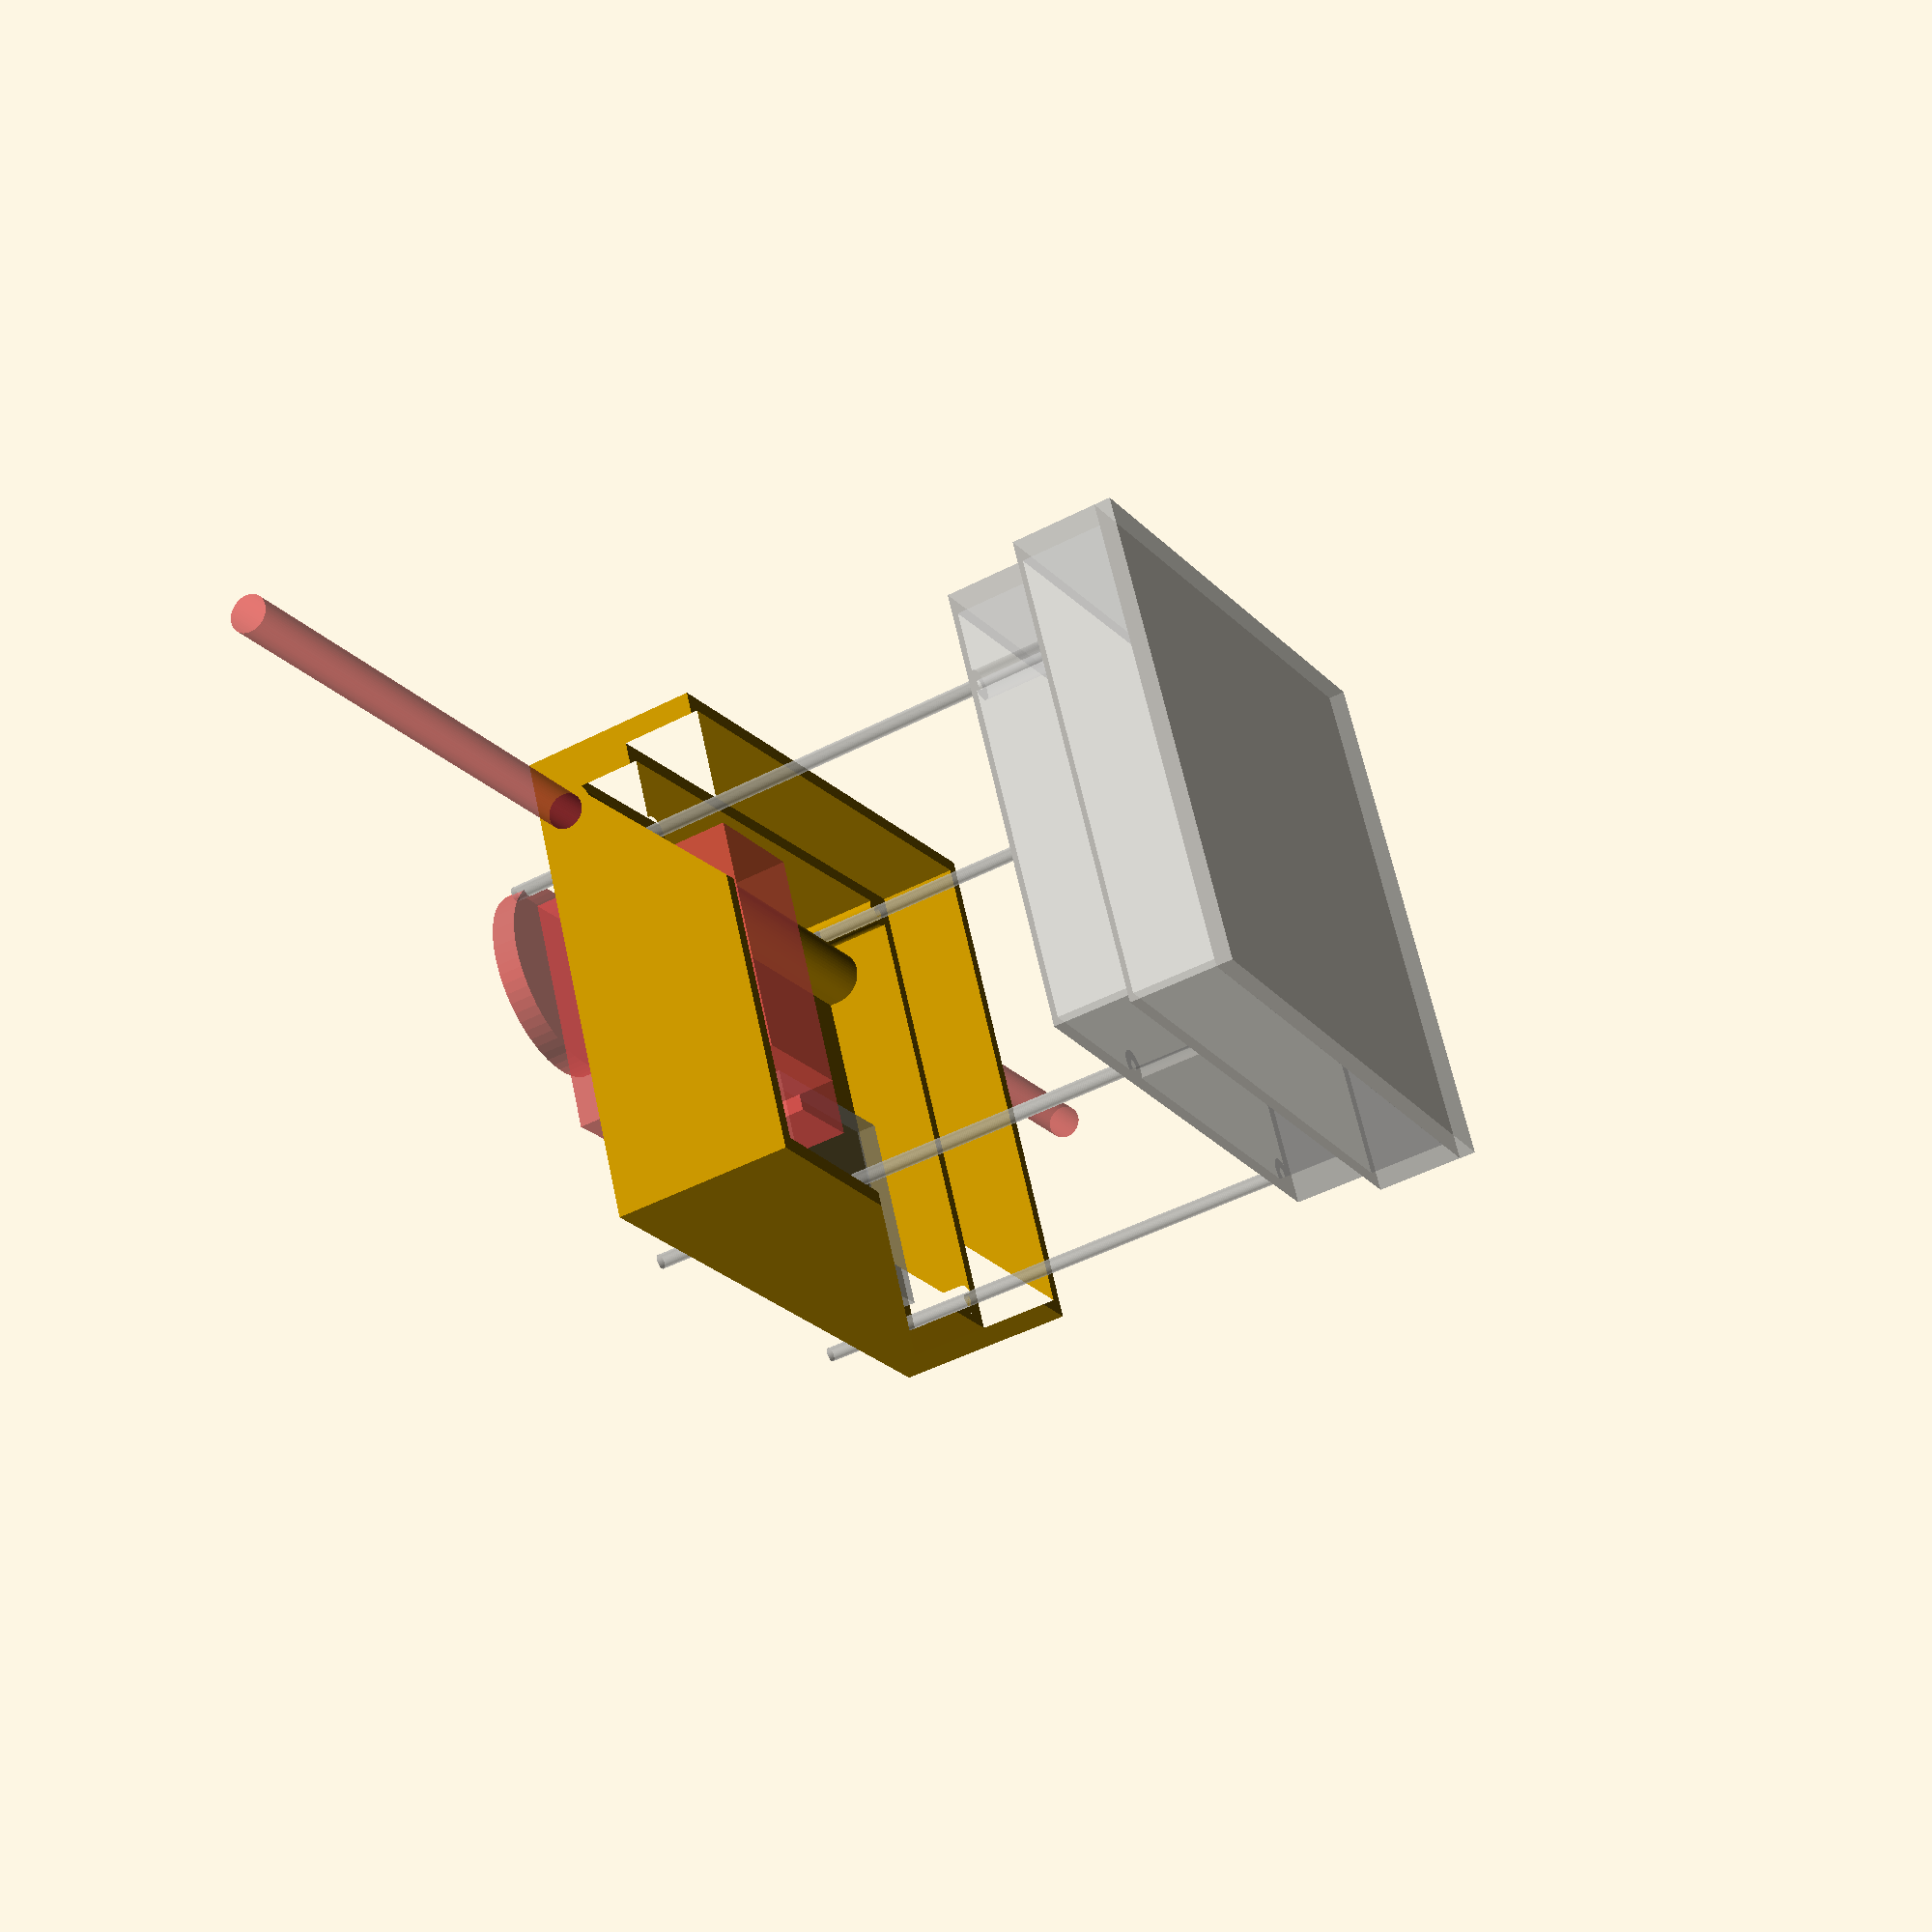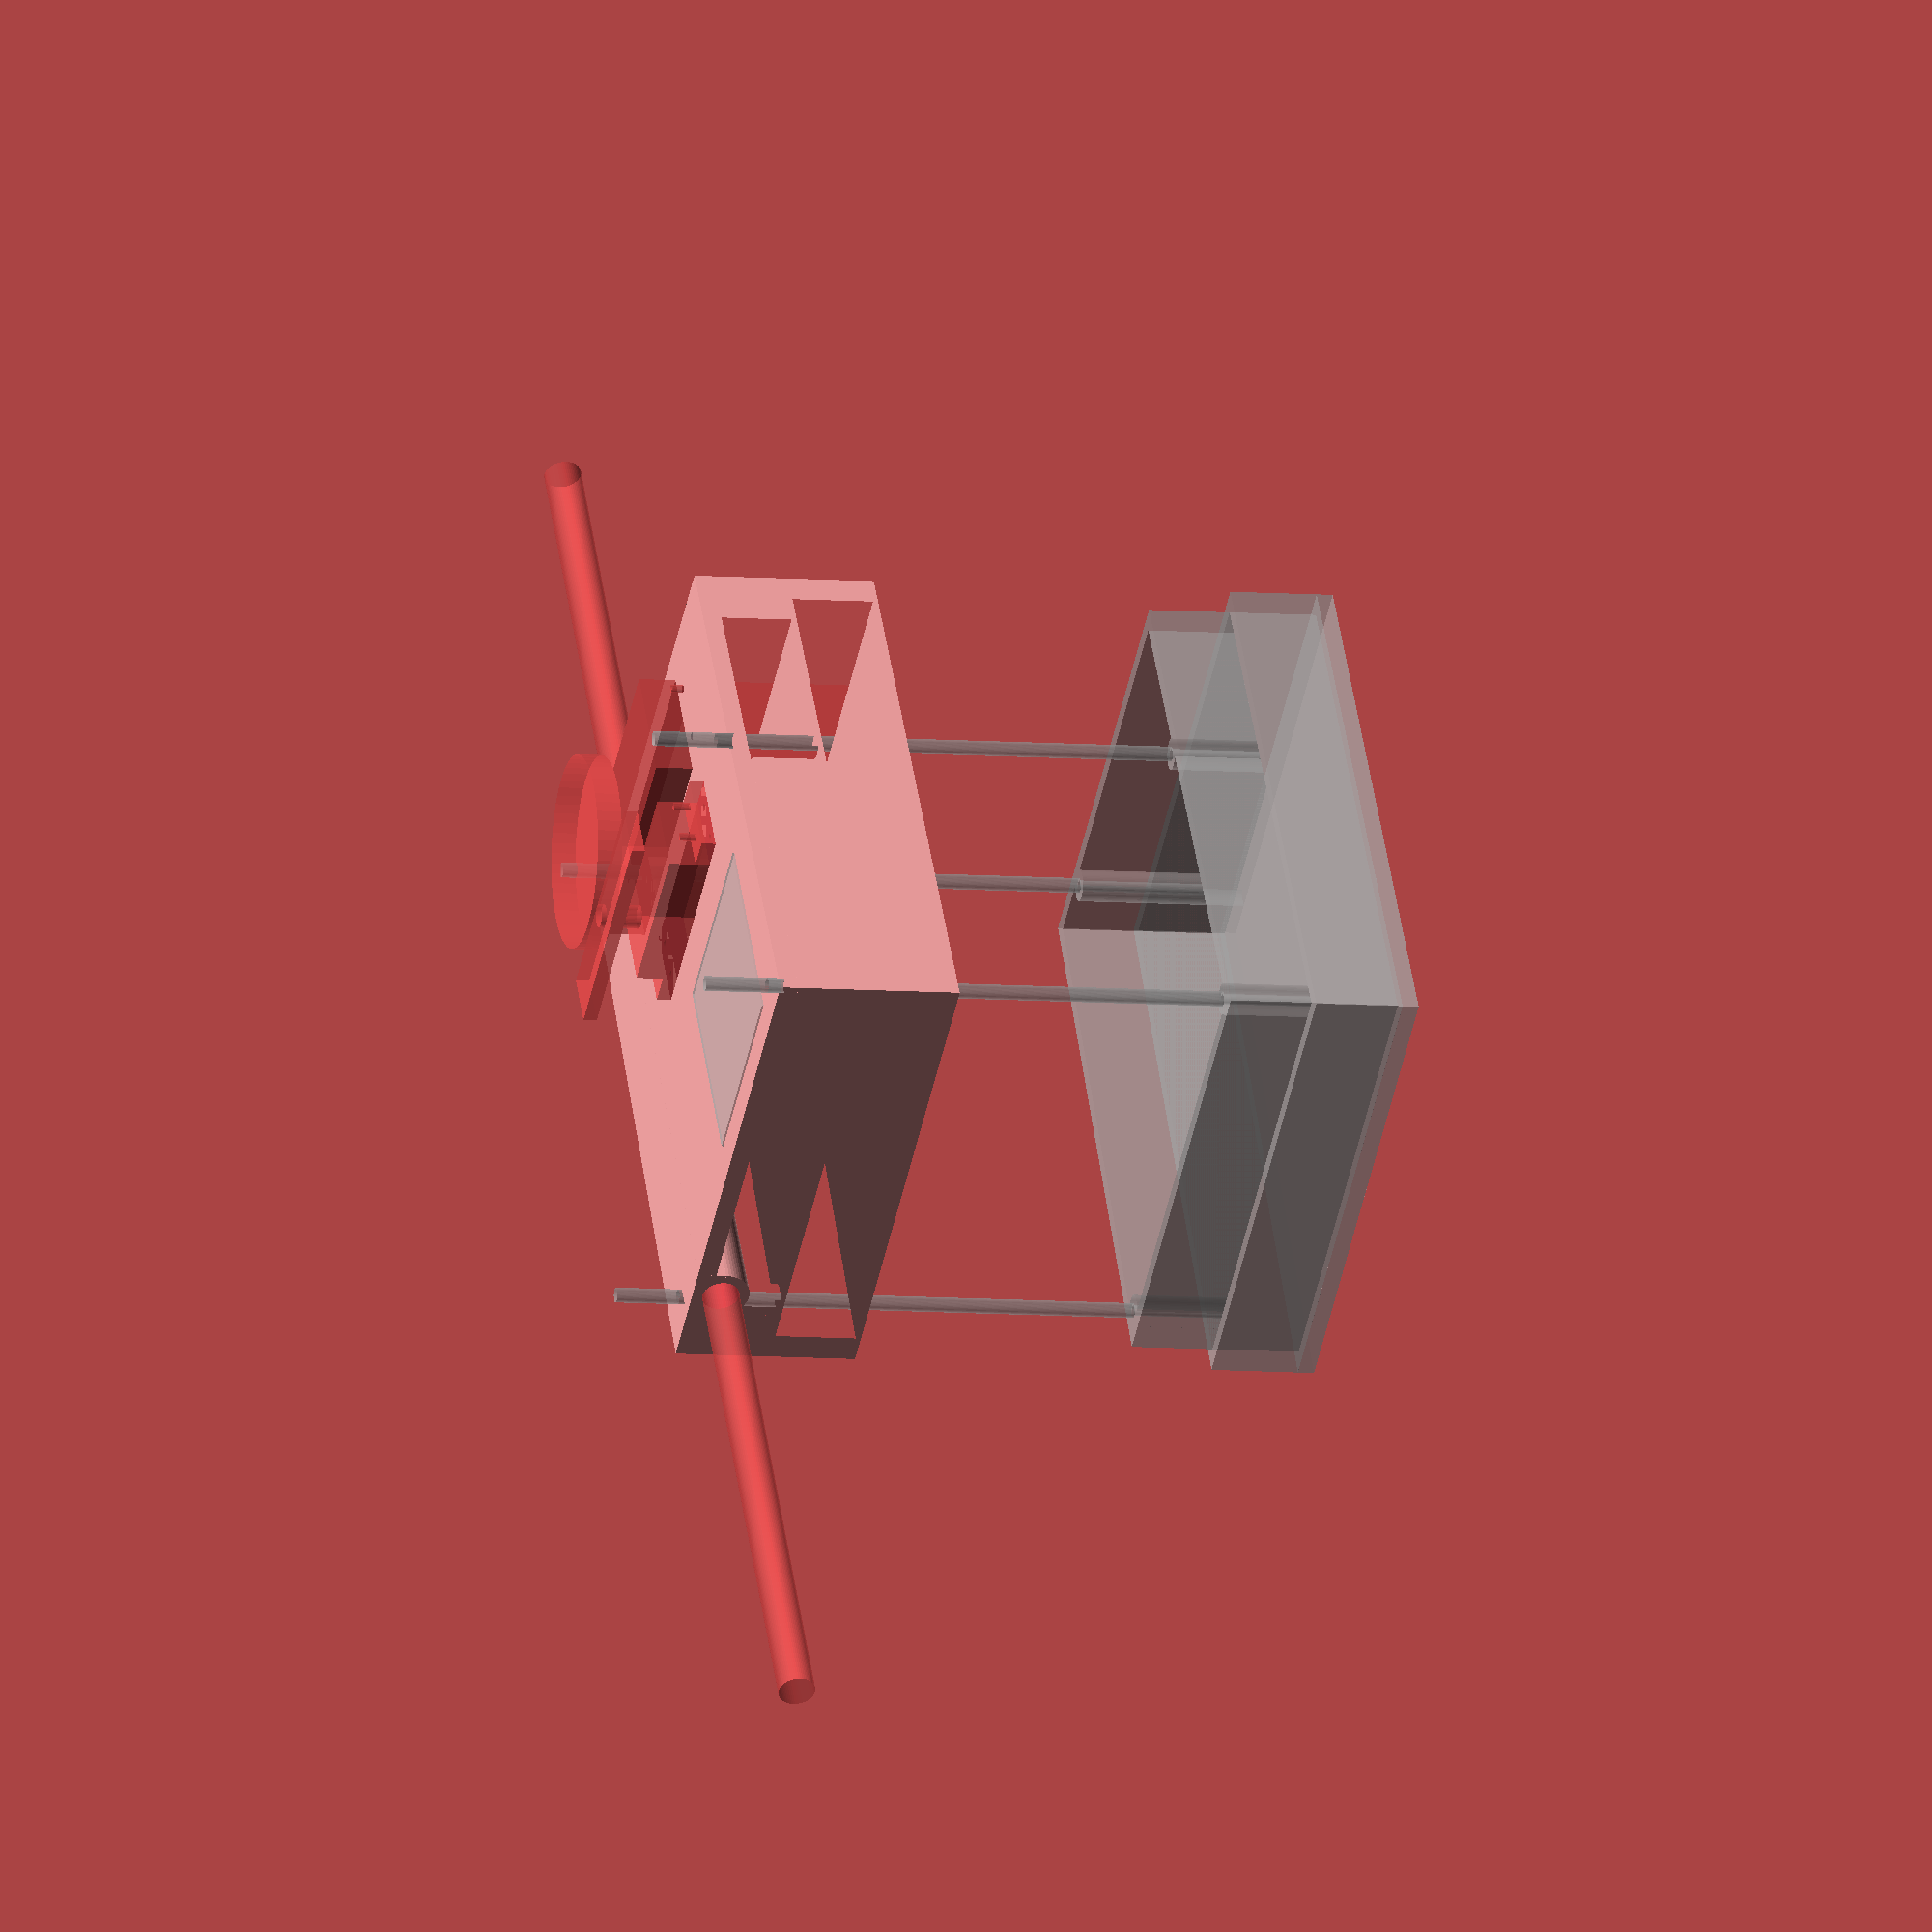
<openscad>
// todo
// chamfer base edges
// Add GPS cut out
// Add threaded insert pockets
//   -- box bottom
//   -- servos
//   -- gps
// Antenna ports
// Wind sensor port

box_width_1=130;
box_width_2=120;
box_length=140;
box_height=70;
box_bottom_thickness=4;

box_top_thickness=4.55;
box_wall_thickness=3.5;

wall_top_height=40;
wall_top_inside_height=20;

arrow_diameter=9.04;
arrow_length=400;
arrow_offset_from_centerline=-44.2;
arrow_wall_thickness=2.5;

screw_free_diameter=3.6; //minimum diameter to not engage thread
screw_engage_diameter=2.5;
screw_wall_outside_diameter = screw_free_diameter + 4;

rudder_servo_offset_from_bottom = 83;
sail_servo_offset_from_bottom = 118;
sail_servo_offset_from_centerline = -15;

screw_axis_from_wall=sqrt(pow(screw_wall_outside_diameter/2,2)/2); // Get it so that not space appears in the corner.

$fn=60;


arrow_translate=[arrow_offset_from_centerline,0, box_top_thickness-arrow_diameter/2 - arrow_wall_thickness];
arrow_rotate=[90, 0, 0];

wall_bottom_outside_height=box_height - (box_bottom_thickness + wall_top_height + box_top_thickness);
wall_bottom_inside_height=(wall_top_height+wall_bottom_outside_height)-wall_top_inside_height;
if(wall_bottom_outside_height < 0){
    echo("Error! wall_bottom_height too small for given parameters.");
    error=error; //force error
}


module servo(length, width, height, axis_offset_length, screw_distance_from_body, screw_distance_from_centerline, height_above_deck){
    
    translate([length/2 - axis_offset_length,0,-height/2+height_above_deck])
        cube([length, width, height], center=true);
    
    tab_length=screw_distance_from_body + 3.5;
    translate([-axis_offset_length-tab_length, -width/2, 0])
        cube([tab_length,width,3.5]);
    
    translate([-axis_offset_length+length, -width/2, 0])
        cube([tab_length,width,3.5]);
    
    shaft_diameter=5.7;
    cylinder(d=shaft_diameter, 20);
    
    // Mounting holes
    locations = [
        [-axis_offset_length-screw_distance_from_body,screw_distance_from_centerline,0],
        [-axis_offset_length-screw_distance_from_body,-screw_distance_from_centerline,0],
        [-axis_offset_length+length+screw_distance_from_body,screw_distance_from_centerline,0],
        [-axis_offset_length+length+screw_distance_from_body,-screw_distance_from_centerline,0]
    ];
    
    for(location=locations){
        translate(location) cylinder(d=1.9, h=15, center=true);
    }
}

module gps(){
    cube([50,50,10], center=true); // Current GPS
    //cylinder(d=100, h=10); // PRO GPS http://www.csgshop.com/product.php?id_product=211
}
%translate([25,-37,0]) gps();

module sailServo(){
    // Winding drum
    winding_drum_diameter=47;
    winding_drum_thickness=6; // Full height: 11.3
    winding_drum_deck_height=16.5;
    translate([0,0,winding_drum_deck_height]) cylinder(d=winding_drum_diameter, h=winding_drum_thickness);
    
    servo(
        length=58.93,
        width=29.1,
        height=52.19,
        axis_offset_length = 13, // axis disance from edge
        screw_distance_from_body=4.23,
        screw_distance_from_centerline=7.75,
        height_above_deck=13.58
    );
}

module rudderServo(){
    arm_length=60;
    arm_width=13;
    arm_thickness=3.3;
    arm_deck_height=15.5;
    
    axis_offset_length = 10.6; // axis disance from edge
    
    rotate([0,0,$t*200]) translate([0, 0, arm_deck_height+arm_thickness/2]) cube([arm_length, arm_width, arm_thickness], center=true);
    
    servo(
        length=40.5,
        width=20.5,
        height=39.5,
        axis_offset_length=axis_offset_length, // axis disance from edge
        screw_distance_from_body=4,
        screw_distance_from_centerline=5,
        height_above_deck=10
    );
}

// Store the XY coordinates of the screws, for use in translate
screwLocations = [
    [ // Bottom right
        box_width_1/2-2*box_wall_thickness-screw_axis_from_wall,
        -box_length/2+2*box_wall_thickness+screw_axis_from_wall,
        0
    ],
    [ // Top right (uses fudge factors to work around sail servo)
        box_width_2/2-2*box_wall_thickness-screw_axis_from_wall+2,
        -box_length/2+sail_servo_offset_from_bottom-25,
        0
    ],
    [ // Top Left
        arrow_offset_from_centerline+arrow_diameter/2 + arrow_wall_thickness*2,
        box_length/2-2*box_wall_thickness-screw_axis_from_wall,
        0
    ],
    [ // Bottom Left
        -box_width_1/2+2*box_wall_thickness+screw_axis_from_wall,
        -box_length/2+2*box_wall_thickness+screw_axis_from_wall,
        0
    ]
];

module fourSided(width_bottom, width_top, length){
    polygon([
        [width_bottom/2, -length/2],
        [width_top/2, length/2], 
        [-width_top/2, length/2],
        [-width_bottom/2, -length/2]
    ]);
}

module screwMount(inside_diameter, outside_diameter){
    difference(){
        circle(d=outside_diameter);
        circle(d=inside_diameter);
    }
}

module wall(width_bottom, width_top, length, height, wall_thickness, screw_diameter){
    translate([0,0,-height+0.01]) // Fudge factor to make sure things overlap
    linear_extrude(height=height+0.01)
    union(){
        difference(){
            fourSided(width_bottom, width_top, length);
            fourSided(width_bottom-2*wall_thickness, width_top-2*wall_thickness, length-2*box_wall_thickness);
        }
        
        if(screw_diameter > 0){
            for(location = screwLocations){
                translate(location) screwMount(screw_diameter, screw_wall_outside_diameter);
            }
        }
    }
}

module boxTop(){
    //Top
    difference(){
        linear_extrude(height=box_top_thickness) difference(){
            // Lid surface
            fourSided(box_width_1, box_width_2, box_length);
            
            // Screw holes
            for(location = screwLocations){
                translate(location) circle(d=screw_free_diameter);
            }
        }

        // Sail Servo
        translate([
            sail_servo_offset_from_centerline,
            -box_length/2+sail_servo_offset_from_bottom,
            0
        ]) #sailServo();
        
        // Rudder Servo
        translate([
            0,
            -box_length/2+rudder_servo_offset_from_bottom,
            box_top_thickness
        ]) #rudderServo();
    }
    // Outer wall
    wall(box_width_1, box_width_2, box_length, wall_top_height, box_wall_thickness);

    // Inner Wall
    wall(box_width_1-2*box_wall_thickness, box_width_2-2*box_wall_thickness, box_length-2*box_wall_thickness, wall_top_inside_height, box_wall_thickness, screw_diameter=screw_free_diameter);
    
    // Arrow support block
    translate(arrow_translate) rotate(arrow_rotate) {
        cylinder(h=box_length, d=arrow_diameter+2*arrow_wall_thickness, center=true);
                
        // y and z cube sizes are swapped because this whole thing gets rotated.
        // fudge factor to make sure that things intersect.
        translate([0,(arrow_diameter/2+arrow_wall_thickness)/2+0.01,0])
            cube([
                arrow_diameter+2*arrow_wall_thickness,
                arrow_diameter/2+arrow_wall_thickness,
                box_length+0.01
            ], center=true);
    }
}
//boxTop();
difference(){
    boxTop();
    #translate(arrow_translate) rotate(arrow_rotate) cylinder(h=arrow_length, d=arrow_diameter, center=true);
}



// Bottom shell
%translate([0,0,-150])
mirror([0,0,1]){
    // Bottom surface
    linear_extrude(height=box_bottom_thickness) fourSided(box_width_1, box_width_2, box_length);
    // Outer wall
    wall(box_width_1, box_width_2, box_length, wall_bottom_outside_height, box_wall_thickness);

    // Inner Wall
    wall(box_width_1-2*box_wall_thickness, box_width_2-2*box_wall_thickness, box_length-2*box_wall_thickness, wall_bottom_inside_height, box_wall_thickness, screw_diameter=screw_engage_diameter);
}

// Show the screws
%for(location=screwLocations){
    height = 150;
    translate([0,0,-height+20]) translate(location) cylinder(h=height, d=screw_free_diameter);
}





</openscad>
<views>
elev=227.8 azim=294.8 roll=59.9 proj=p view=solid
elev=7.0 azim=324.0 roll=76.1 proj=o view=wireframe
</views>
